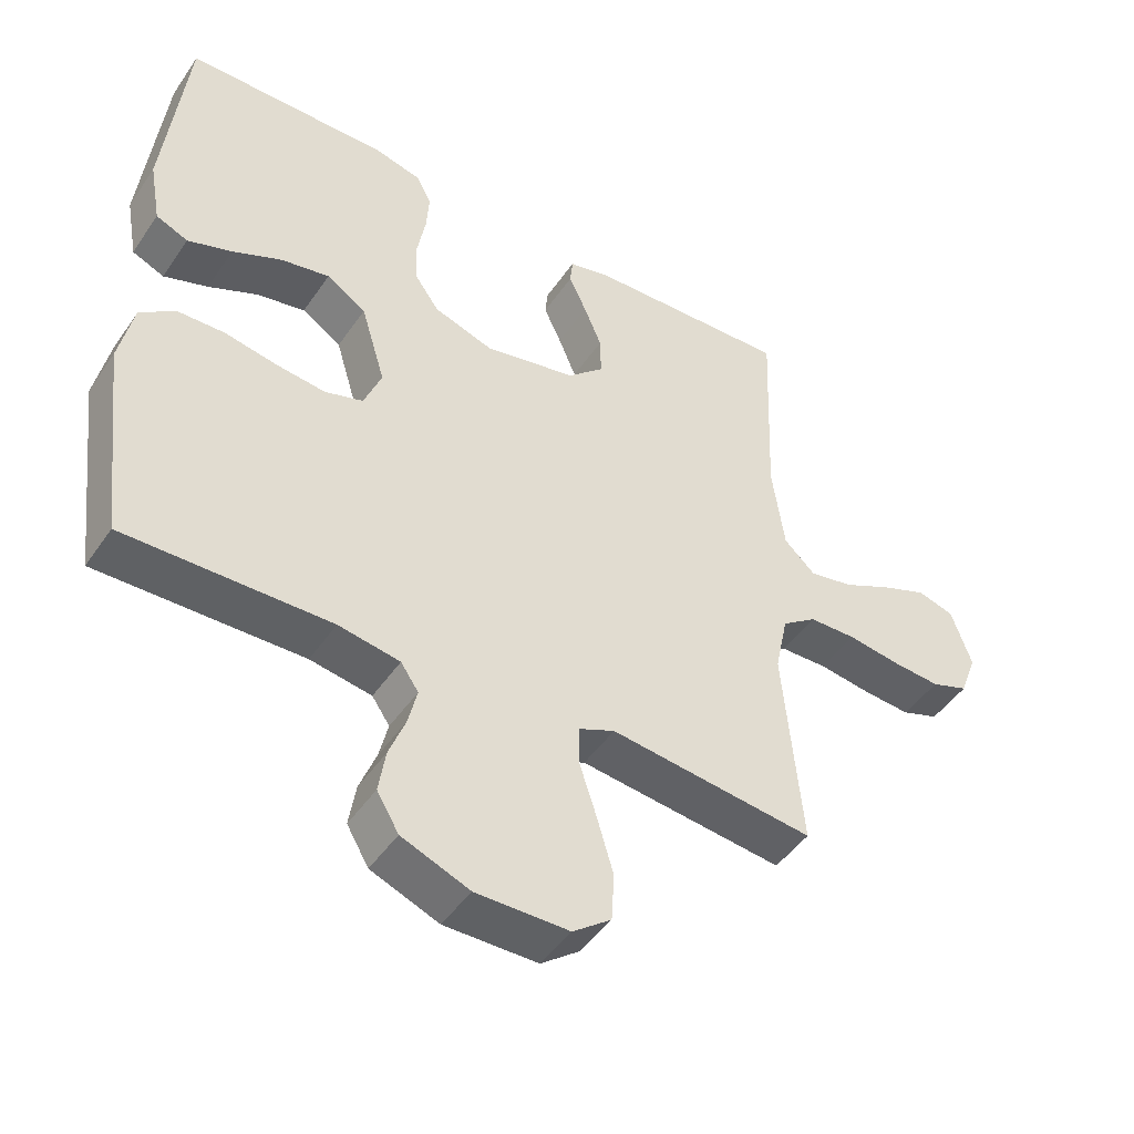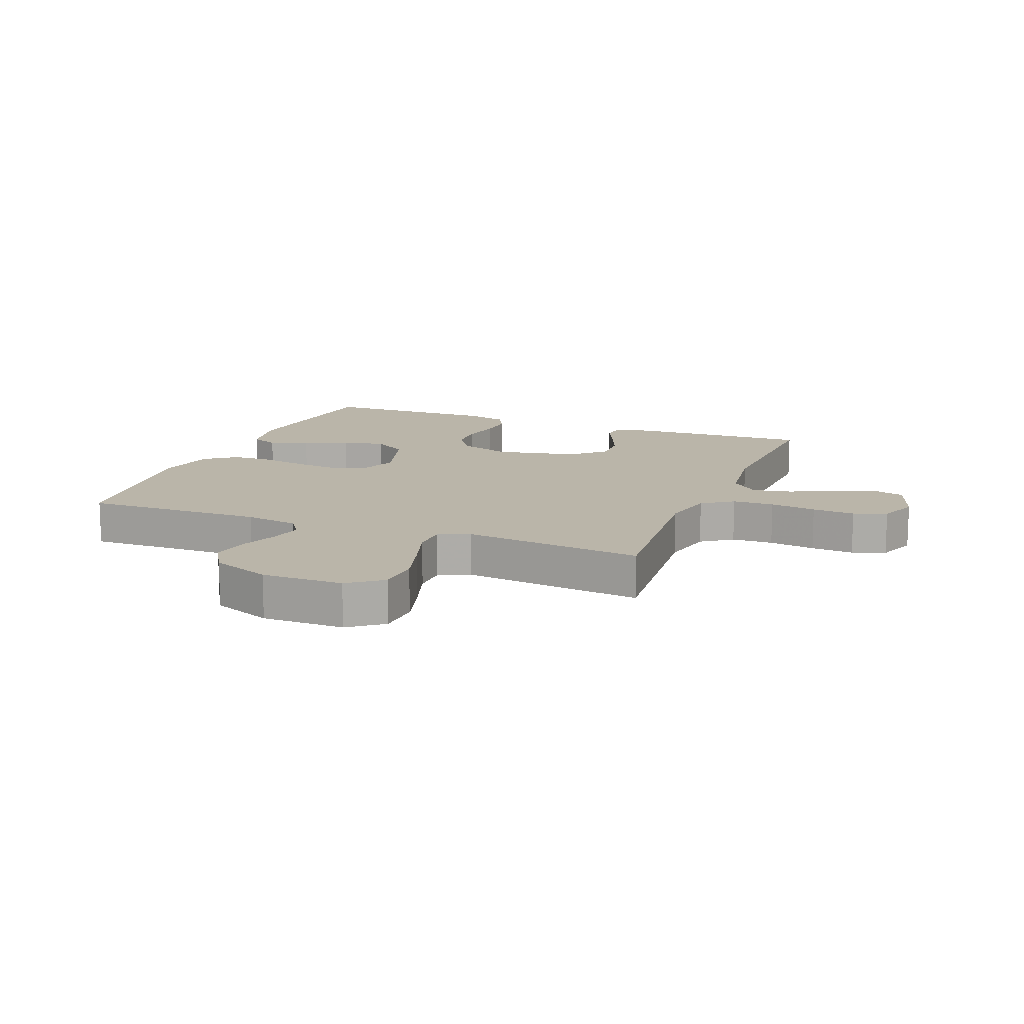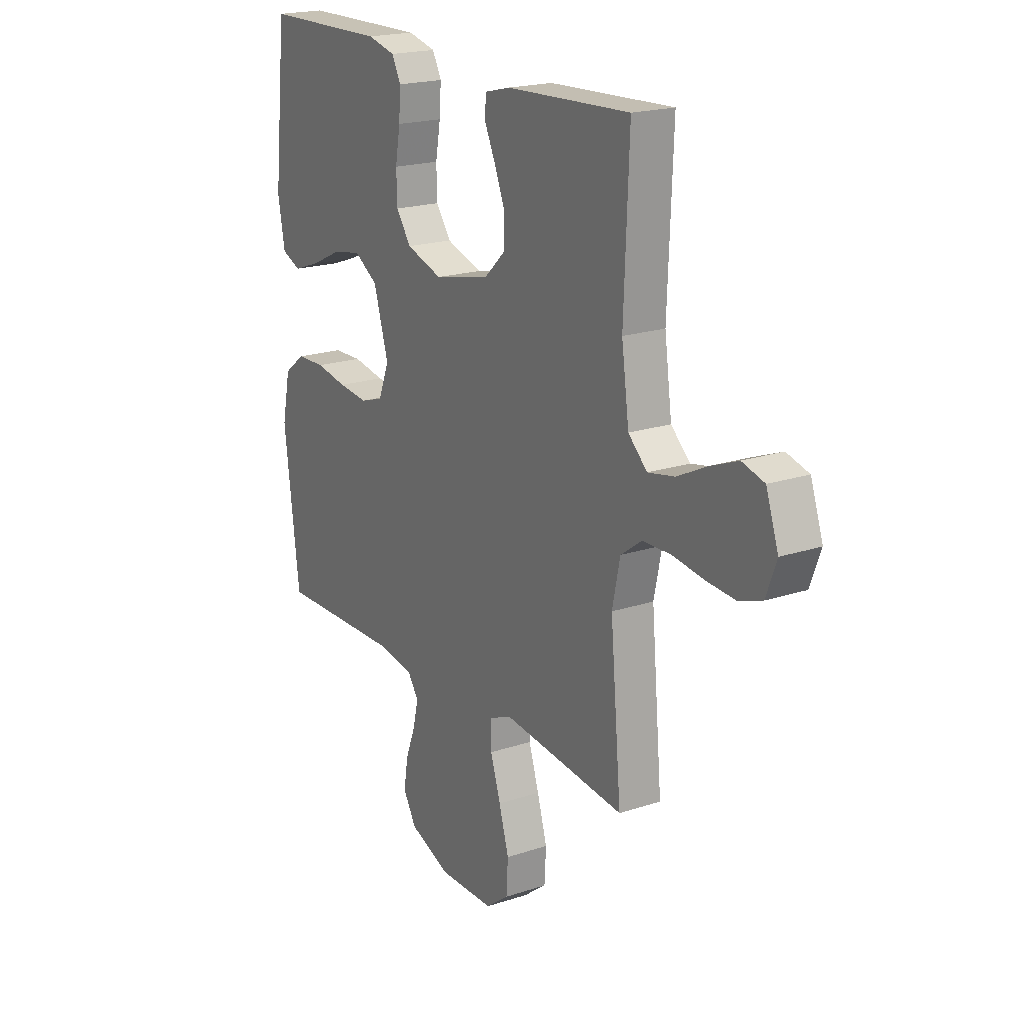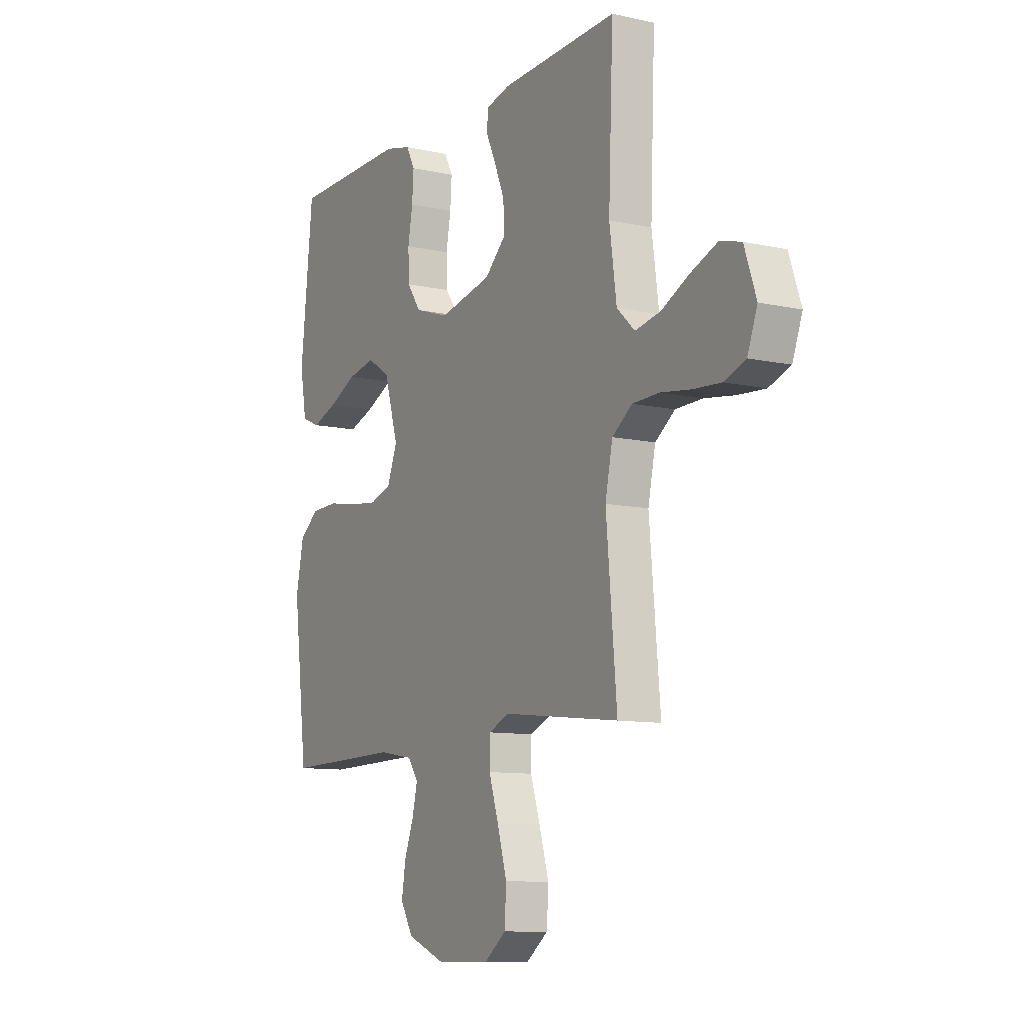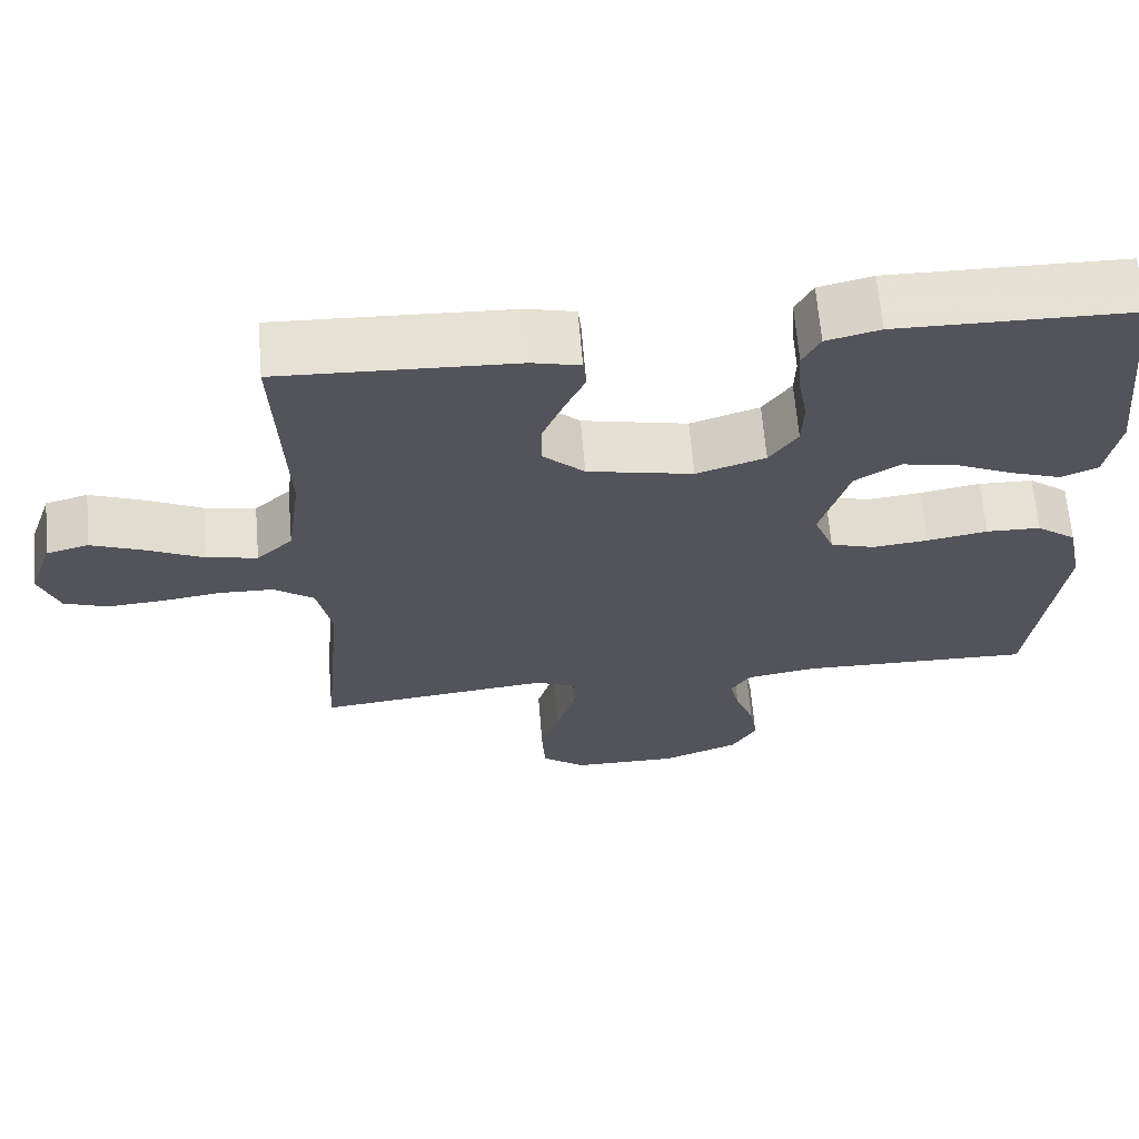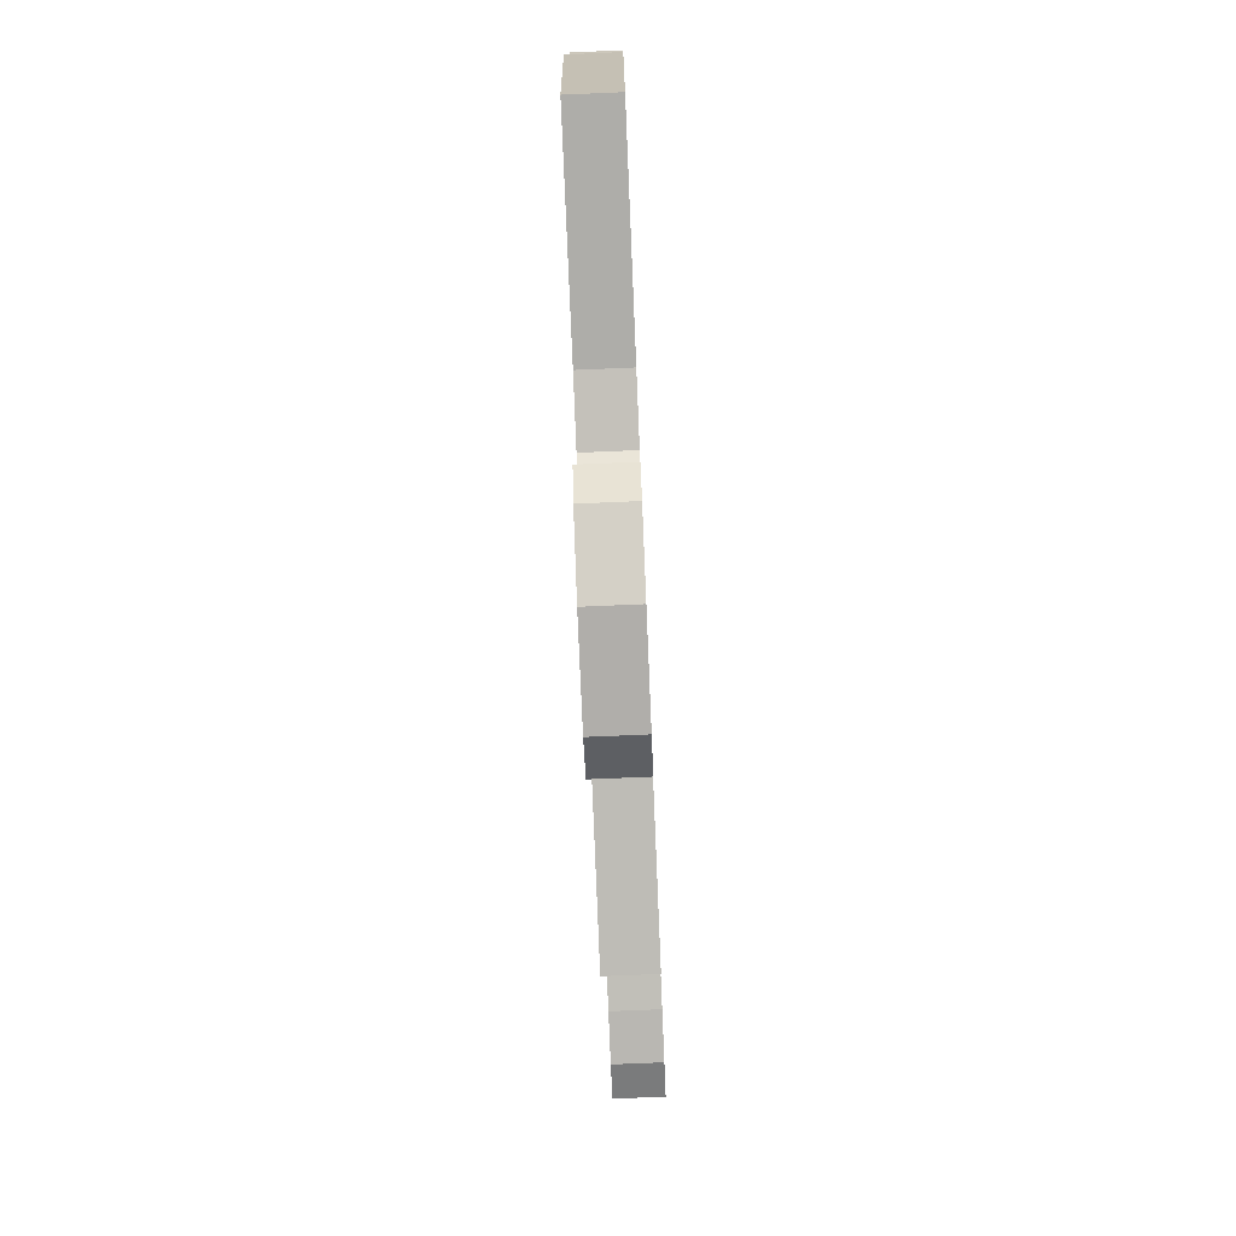
<metadata>
{"format":"obj","ext":"obj","renderer":"f3d","projection":"perspective","resolution":1024,"background":"white","views":[{"elev":-46.9,"azim":147.4,"up":"+Z"},{"elev":13.5,"azim":-158.4,"up":"+Y"},{"elev":19.8,"azim":-121.6,"up":"+Z"},{"elev":-10.1,"azim":-119.6,"up":"+Z"},{"elev":65.5,"azim":-4.8,"up":"+Z"},{"elev":-78.2,"azim":92.4,"up":"+Z"}]}
</metadata>
<code>
v 0.5 0.07 -0.5
v 0.2 0.07 -0.494
v 0.11 0.07 -0.509
v 0.084 0.07 -0.547
v 0.097 0.07 -0.602
v 0.121 0.07 -0.665
v 0.131 0.07 -0.728
v 0.099 0.07 -0.782
v 0 0.07 -0.821
v -0.136 0.07 -0.82
v -0.192 0.07 -0.777
v -0.196 0.07 -0.706
v -0.172 0.07 -0.624
v -0.147 0.07 -0.547
v -0.148 0.07 -0.489
v -0.2 0.07 -0.466
v -0.5 0.07 -0.5
v -0.473 0.07 -0.2
v -0.492 0.07 -0.11
v -0.543 0.07 -0.073
v -0.612 0.07 -0.071
v -0.689 0.07 -0.082
v -0.76 0.07 -0.087
v -0.815 0.07 -0.067
v -0.84 0.07 0
v -0.81 0.07 0.087
v -0.756 0.07 0.102
v -0.688 0.07 0.075
v -0.617 0.07 0.04
v -0.552 0.07 0.027
v -0.506 0.07 0.07
v -0.488 0.07 0.2
v -0.5 0.07 0.5
v -0.2 0.07 0.487
v -0.139 0.07 0.472
v -0.135 0.07 0.432
v -0.161 0.07 0.376
v -0.187 0.07 0.313
v -0.188 0.07 0.253
v -0.135 0.07 0.203
v 0 0.07 0.174
v 0.088 0.07 0.203
v 0.124 0.07 0.254
v 0.126 0.07 0.318
v 0.114 0.07 0.385
v 0.11 0.07 0.445
v 0.132 0.07 0.487
v 0.2 0.07 0.504
v 0.5 0.07 0.5
v 0.532 0.07 0.2
v 0.515 0.07 0.106
v 0.468 0.07 0.086
v 0.403 0.07 0.109
v 0.33 0.07 0.143
v 0.259 0.07 0.157
v 0.201 0.07 0.12
v 0.165 0.07 0
v 0.191 0.07 -0.066
v 0.247 0.07 -0.084
v 0.319 0.07 -0.076
v 0.396 0.07 -0.062
v 0.466 0.07 -0.064
v 0.517 0.07 -0.103
v 0.537 0.07 -0.2
v 0.5 0 -0.5
v 0.2 0 -0.494
v 0.11 0 -0.509
v 0.084 0 -0.547
v 0.097 0 -0.602
v 0.121 0 -0.665
v 0.131 0 -0.728
v 0.099 0 -0.782
v 0 0 -0.821
v -0.136 0 -0.82
v -0.192 0 -0.777
v -0.196 0 -0.706
v -0.172 0 -0.624
v -0.147 0 -0.547
v -0.148 0 -0.489
v -0.2 0 -0.466
v -0.5 0 -0.5
v -0.473 0 -0.2
v -0.492 0 -0.11
v -0.543 0 -0.073
v -0.612 0 -0.071
v -0.689 0 -0.082
v -0.76 0 -0.087
v -0.815 0 -0.067
v -0.84 0 0
v -0.81 0 0.087
v -0.756 0 0.102
v -0.688 0 0.075
v -0.617 0 0.04
v -0.552 0 0.027
v -0.506 0 0.07
v -0.488 0 0.2
v -0.5 0 0.5
v -0.2 0 0.487
v -0.139 0 0.472
v -0.135 0 0.432
v -0.161 0 0.376
v -0.187 0 0.313
v -0.188 0 0.253
v -0.135 0 0.203
v 0 0 0.174
v 0.088 0 0.203
v 0.124 0 0.254
v 0.126 0 0.318
v 0.114 0 0.385
v 0.11 0 0.445
v 0.132 0 0.487
v 0.2 0 0.504
v 0.5 0 0.5
v 0.532 0 0.2
v 0.515 0 0.106
v 0.468 0 0.086
v 0.403 0 0.109
v 0.33 0 0.143
v 0.259 0 0.157
v 0.201 0 0.12
v 0.165 0 0
v 0.191 0 -0.066
v 0.247 0 -0.084
v 0.319 0 -0.076
v 0.396 0 -0.062
v 0.466 0 -0.064
v 0.517 0 -0.103
v 0.537 0 -0.2
f 63 64 1 2
f 60 61 62 63
f 59 60 63 2
f 58 59 2 3
f 57 58 3 4
f 51 52 53 54
f 49 50 51 54
f 49 54 55
f 48 49 55 56
f 44 45 46 47
f 43 44 47 48
f 34 35 36 37
f 32 33 34 37
f 31 32 37 38
f 30 31 38 39
f 26 27 28 29
f 24 25 26 29
f 24 29 30
f 21 22 23 24
f 21 24 30
f 20 21 30 39
f 16 17 18
f 15 16 18 19
f 11 12 13 14
f 9 10 11 14
f 9 14 15
f 8 9 15
f 5 6 7 8
f 4 5 8 15
f 57 4 15 19
f 43 48 56 57
f 42 43 57
f 41 42 57 19
f 19 20 39 40
f 19 40 41
f 66 65 128 127
f 127 126 125 124
f 66 127 124 123
f 67 66 123 122
f 68 67 122 121
f 118 117 116 115
f 118 115 114 113
f 119 118 113
f 120 119 113 112
f 111 110 109 108
f 112 111 108 107
f 101 100 99 98
f 101 98 97 96
f 102 101 96 95
f 103 102 95 94
f 93 92 91 90
f 93 90 89 88
f 94 93 88
f 88 87 86 85
f 94 88 85
f 103 94 85 84
f 82 81 80
f 83 82 80 79
f 78 77 76 75
f 78 75 74 73
f 79 78 73
f 79 73 72
f 72 71 70 69
f 79 72 69 68
f 83 79 68 121
f 121 120 112 107
f 121 107 106
f 83 121 106 105
f 104 103 84 83
f 105 104 83
f 1 65 66 2
f 2 66 67 3
f 3 67 68 4
f 4 68 69 5
f 5 69 70 6
f 6 70 71 7
f 7 71 72 8
f 8 72 73 9
f 9 73 74 10
f 10 74 75 11
f 11 75 76 12
f 12 76 77 13
f 13 77 78 14
f 14 78 79 15
f 15 79 80 16
f 16 80 81 17
f 17 81 82 18
f 18 82 83 19
f 19 83 84 20
f 20 84 85 21
f 21 85 86 22
f 22 86 87 23
f 23 87 88 24
f 24 88 89 25
f 25 89 90 26
f 26 90 91 27
f 27 91 92 28
f 28 92 93 29
f 29 93 94 30
f 30 94 95 31
f 31 95 96 32
f 32 96 97 33
f 33 97 98 34
f 34 98 99 35
f 35 99 100 36
f 36 100 101 37
f 37 101 102 38
f 38 102 103 39
f 39 103 104 40
f 40 104 105 41
f 41 105 106 42
f 42 106 107 43
f 43 107 108 44
f 44 108 109 45
f 45 109 110 46
f 46 110 111 47
f 47 111 112 48
f 48 112 113 49
f 49 113 114 50
f 50 114 115 51
f 51 115 116 52
f 52 116 117 53
f 53 117 118 54
f 54 118 119 55
f 55 119 120 56
f 56 120 121 57
f 57 121 122 58
f 58 122 123 59
f 59 123 124 60
f 60 124 125 61
f 61 125 126 62
f 62 126 127 63
f 63 127 128 64
f 64 128 65 1

</code>
